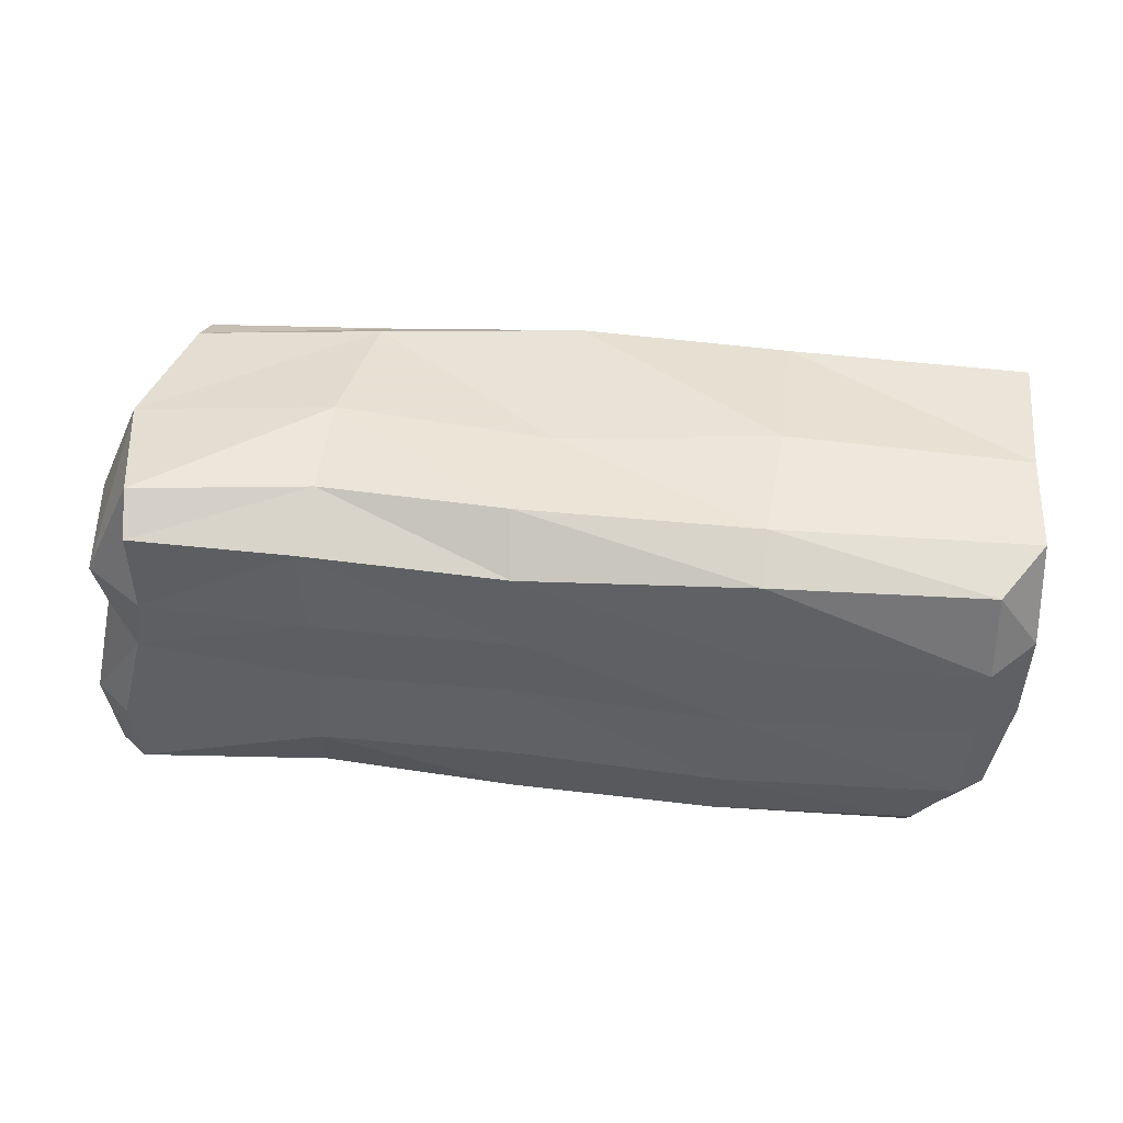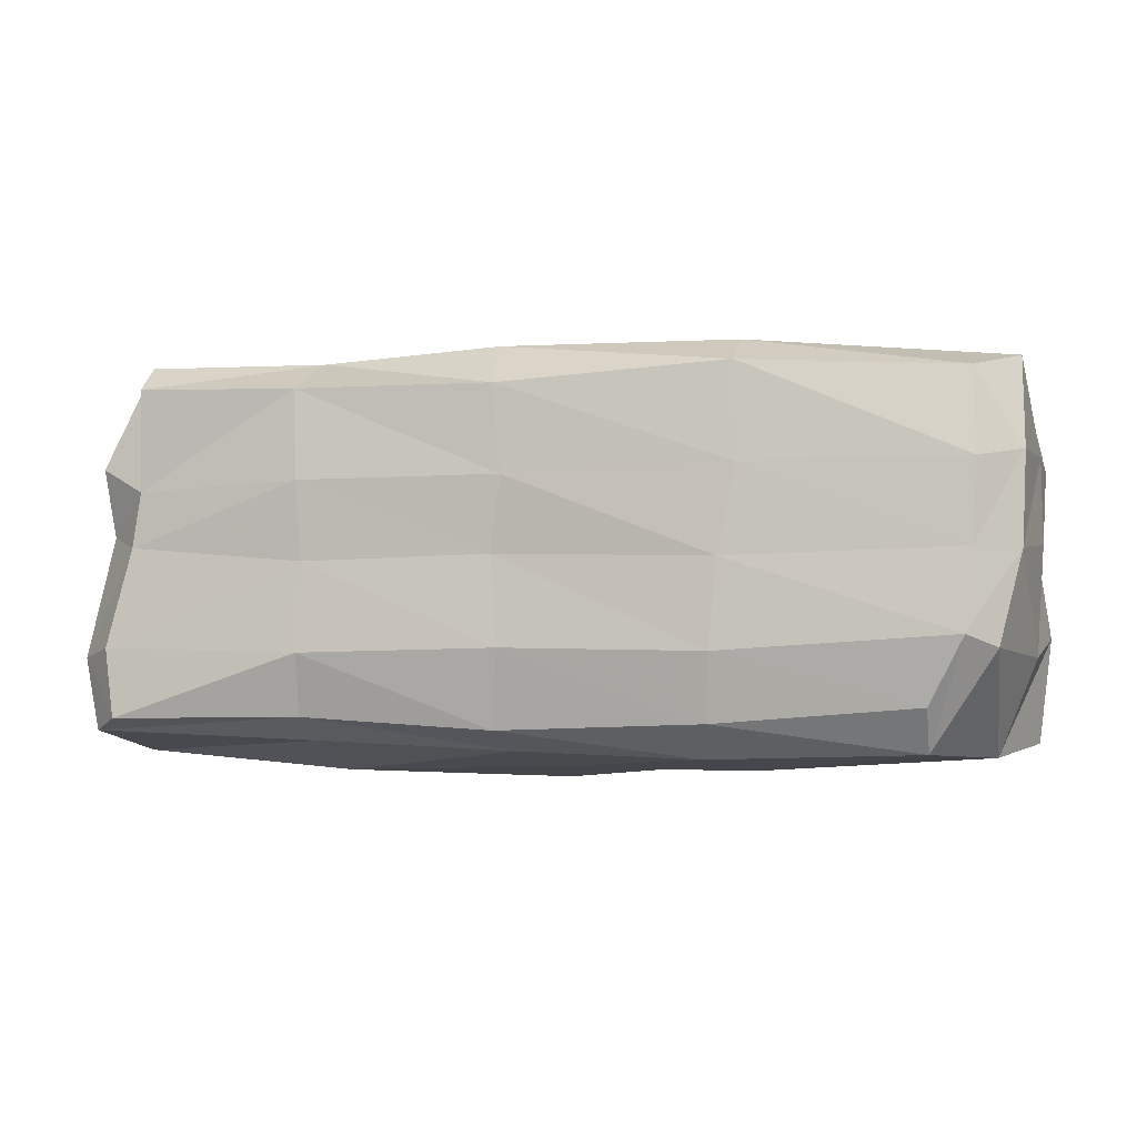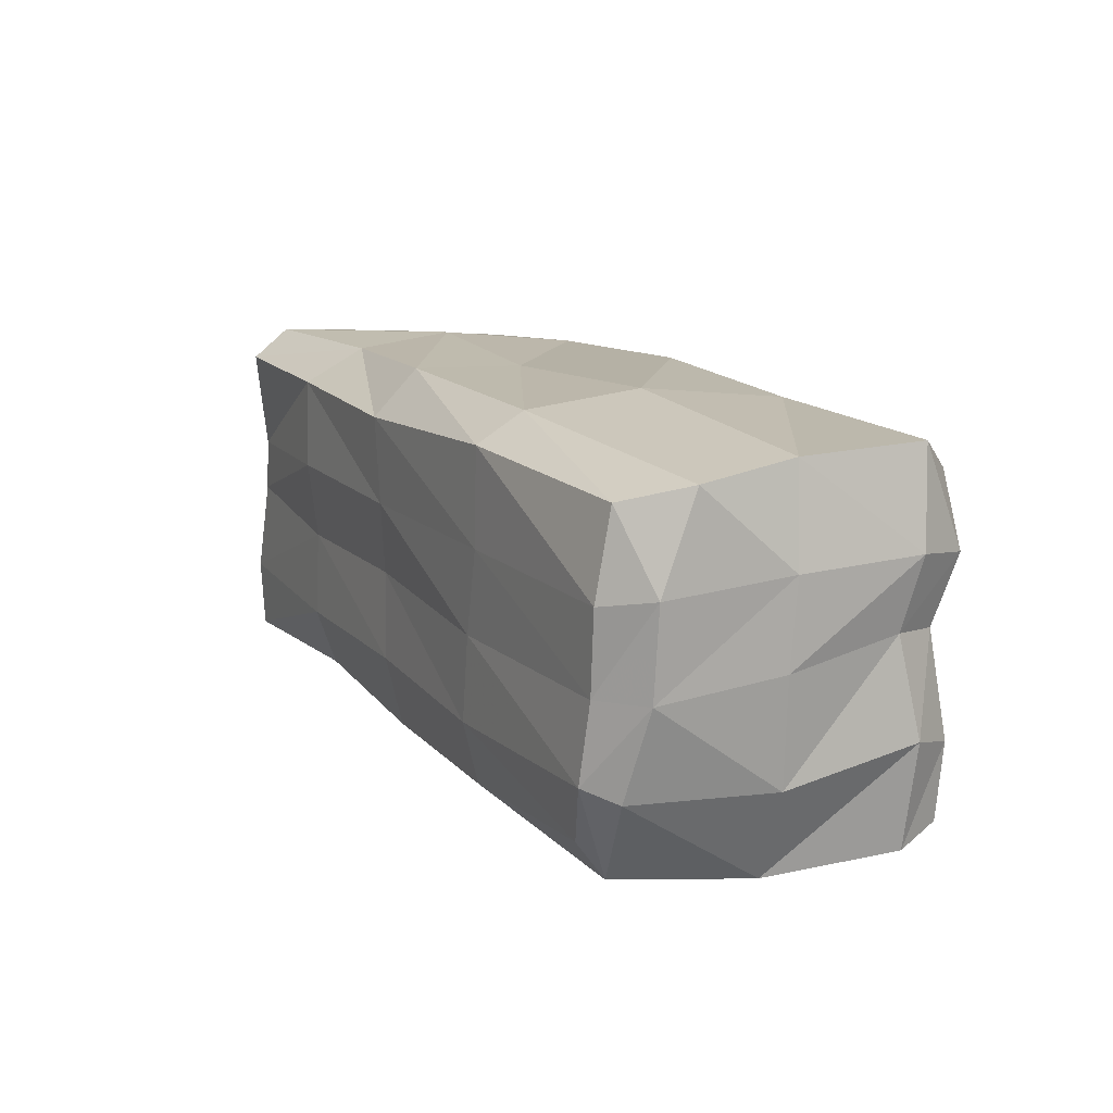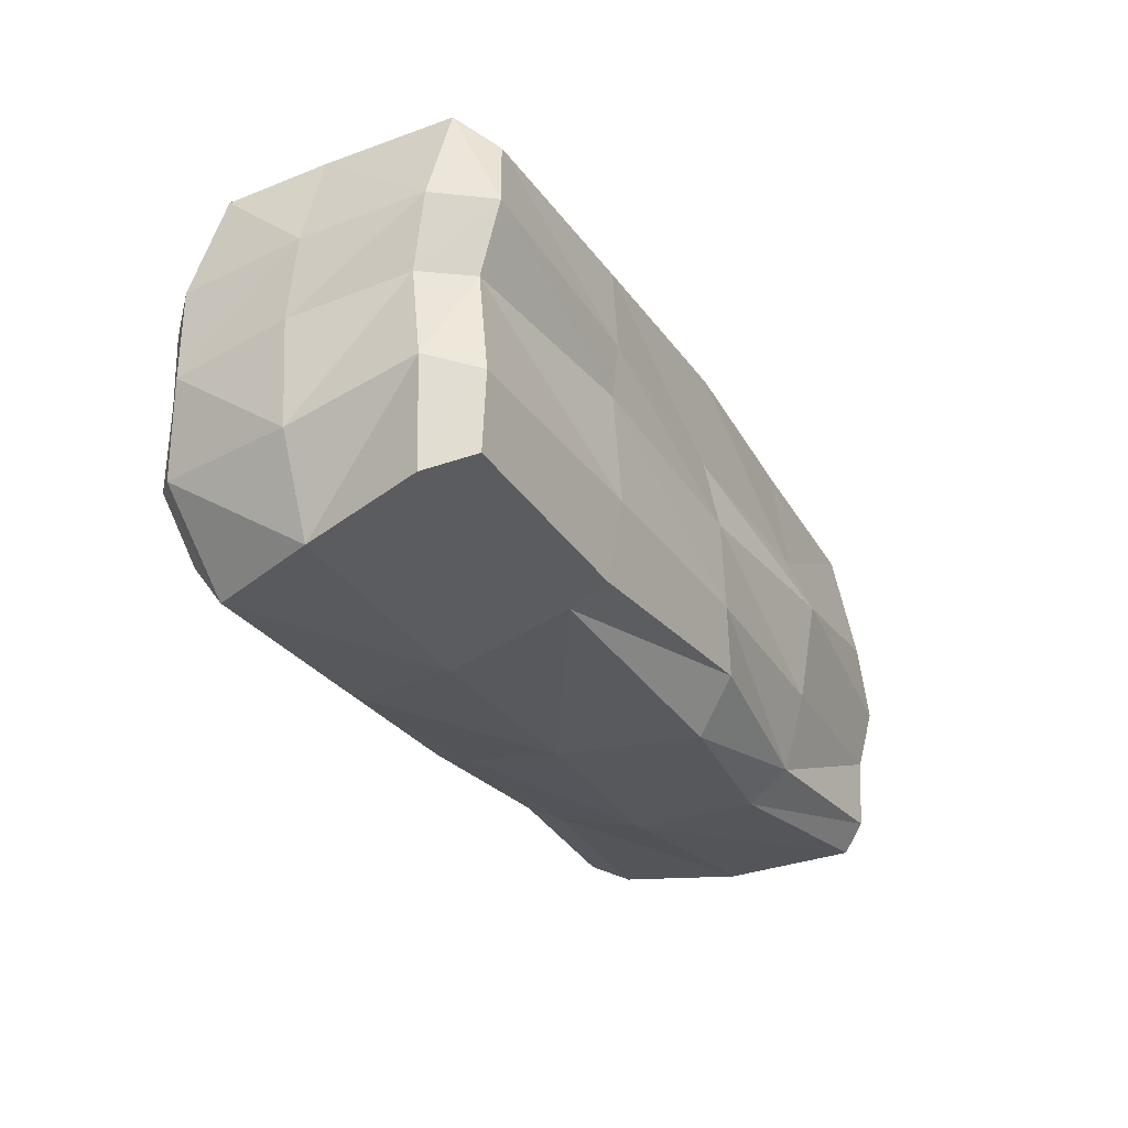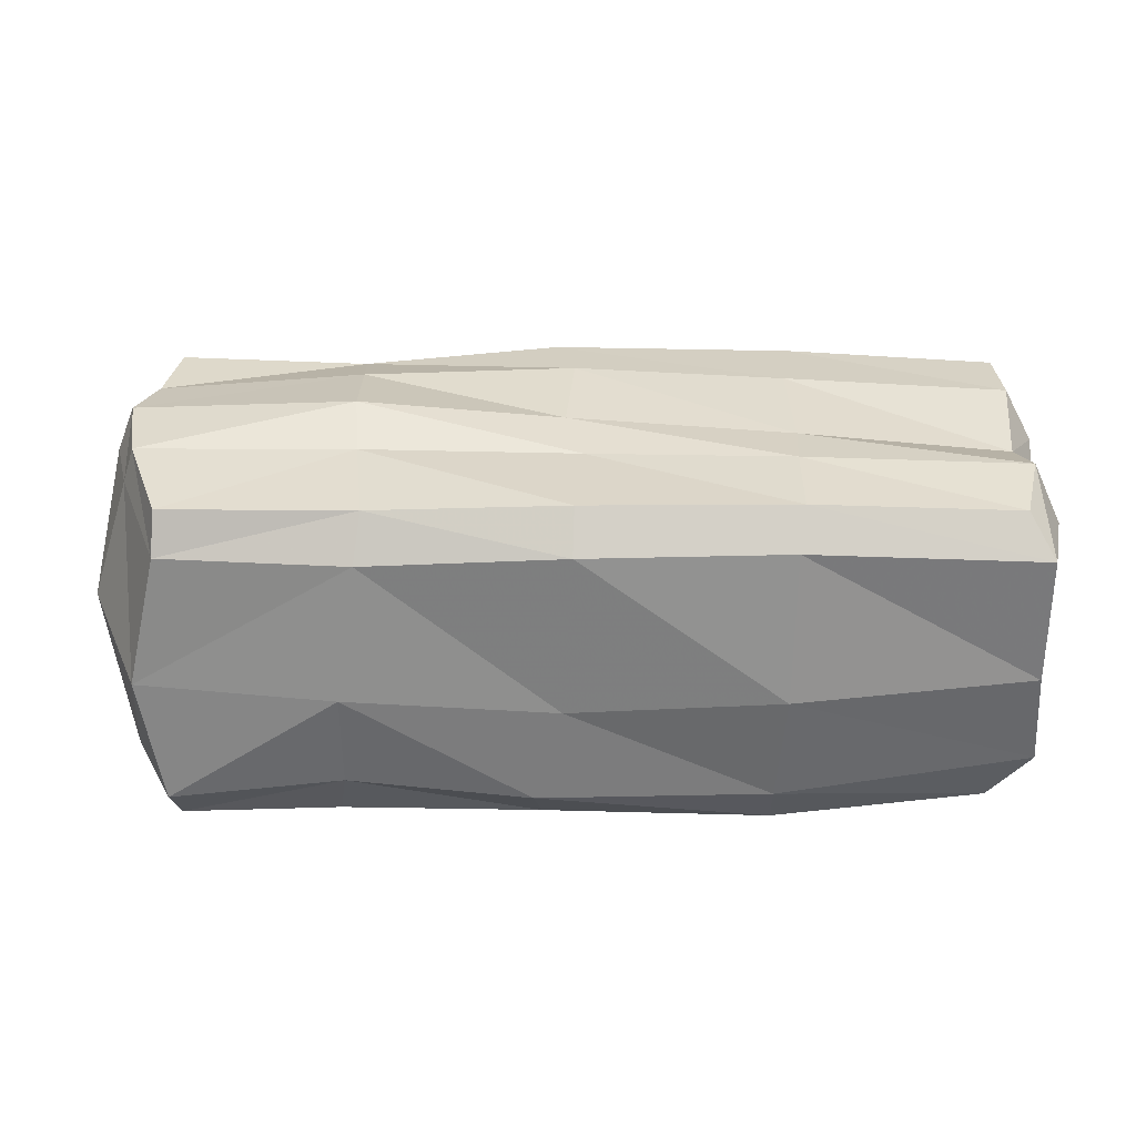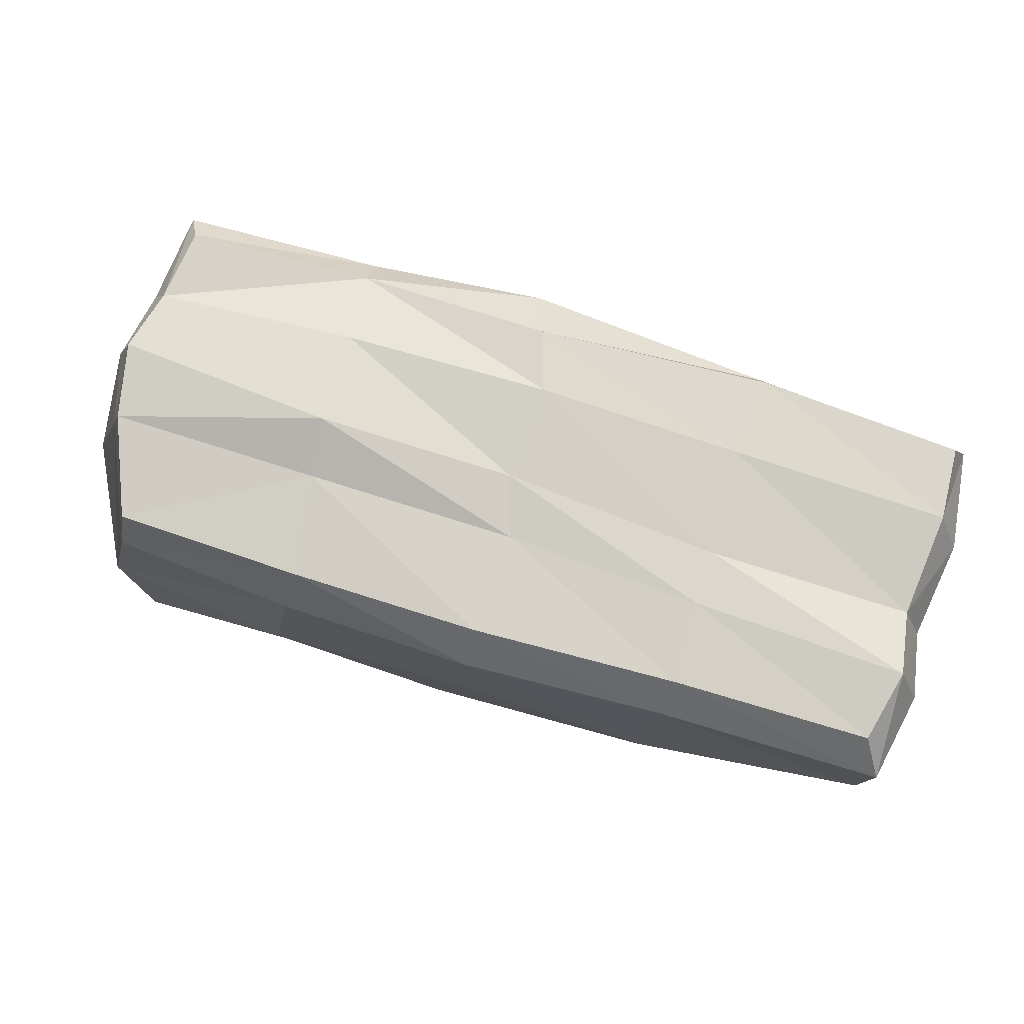
<metadata>
{"format":"obj","ext":"obj","renderer":"f3d","projection":"perspective","resolution":1024,"background":"white","views":[{"elev":44.7,"azim":6.5,"up":"+Z"},{"elev":-5.4,"azim":14.7,"up":"+Z"},{"elev":14.4,"azim":62.9,"up":"+Z"},{"elev":-29.7,"azim":117.5,"up":"+Z"},{"elev":31.2,"azim":0.7,"up":"+Y"},{"elev":77.5,"azim":16.4,"up":"+Y"}]}
</metadata>
<code>
v -5.1 -2.348 2.242
v 5.49 -2.043 2.124
v -5.074 2.14 2.046
v 5.601 2.237 2.119
v -5.396 2.19 -2.156
v 5.811 2.184 -2.136
v -5.475 -2.219 -1.994
v 4.896 -2.161 -1.933
v -5.258 -2.18 0.2021
v -5.743 2.338 -0.3006
v 5.725 2.058 0.2609
v 5.462 -2.276 -0.05476
v -6.25 0.149 -0.255
v -5.921 -0.06532 -2.379
v 5.586 -0.1312 -2.508
v 6.193 -0.1948 0.1388
v 5.929 0.02456 2.512
v -5.504 -0.1796 2.452
v -5.147 -2.187 0.9246
v -6.246 0.13 0.7766
v -5.564 2.275 0.722
v 5.825 2.367 1.158
v 6.177 -0.09258 1.259
v 5.522 -2.27 1.008
v 6.096 -0.1718 -1.268
v 5.856 2.254 -1.13
v -5.538 2.198 -1.158
v -6.171 0.07012 -1.384
v -5.584 -2.23 -1.087
v 5.364 -2.371 -1.089
v -0.3164 -0.1359 -2.614
v -0.1973 2.398 -2.109
v 0.05713 2.482 -1.269
v -0.04929 2.394 0.02314
v 0.1904 2.301 0.836
v 0.08498 2.329 2.219
v -0.05439 -0.4074 2.689
v -0.3372 -2.381 2.115
v -0.243 -2.362 0.9752
v -0.3978 -2.251 0.001687
v -0.2985 -2.311 -1.164
v -0.4297 -2.031 -2.171
v -2.95 -0.1987 -2.649
v -2.864 2.047 -2.273
v -2.785 2.372 -1.267
v -2.752 2.616 0.02736
v -2.685 2.317 0.7851
v -2.521 2.204 2.155
v -2.863 -0.2047 2.76
v -2.992 -2.312 2.172
v -2.933 -2.368 0.9907
v -2.893 -2.258 -0.03218
v -2.939 -2.297 -1.189
v -2.99 -2.009 -1.988
v 2.888 2.373 1.017
v 2.931 2.312 0.265
v 2.861 2.384 -1.191
v 3.018 2.262 -2.312
v 2.498 -0.113 -2.67
v 2.274 -2.153 -2.109
v 2.345 -2.385 -1.244
v 2.452 -2.361 -0.1058
v 2.694 -2.362 1.022
v 2.666 -2.322 2.272
v 2.77 -0.1632 2.798
v 2.891 2.313 2.13
v -5.098 1.601 2.319
v -5.714 1.803 0.734
v -5.981 1.74 -0.2704
v -5.793 1.66 -1.254
v -5.591 1.859 -2.472
v -2.871 1.5 -2.664
v -0.4164 1.851 -2.75
v 2.949 1.731 -2.497
v 6.038 1.546 -2.31
v 6.211 1.613 -0.9319
v 6.041 1.386 0.3586
v 6.186 1.595 1.296
v 5.916 1.756 2.536
v 2.814 1.847 2.537
v 0.06977 1.831 2.649
v -2.604 1.637 2.545
v -5.17 -1.829 2.615
v -5.794 -1.937 1.276
v -5.756 -1.654 0.4041
v -6.108 -1.728 -1.186
v -5.881 -1.81 -2.136
v -2.925 -1.473 -2.278
v -0.2822 -1.473 -2.42
v 2.151 -1.627 -2.531
v 4.875 -1.759 -2.478
v 5.729 -2.021 -1.236
v 6.015 -1.809 -0.04578
v 6.064 -1.766 1.134
v 6.023 -1.286 2.349
v 2.661 -1.686 2.637
v -0.4331 -1.74 2.695
v -2.864 -1.533 2.617
f 97 38 64 96
f 33 34 56 57
f 42 89 90 60
f 40 41 61 62
f 30 92 93 12
f 86 29 9 85
f 19 84 85 9
f 34 35 55 56
f 94 24 12 93
f 39 40 62 63
f 70 28 13 69
f 31 73 74 59
f 77 16 25 76
f 78 23 16 77
f 81 37 65 80
f 69 13 20 68
f 83 84 19 1
f 68 20 18 67
f 35 36 66 55
f 17 23 78 79
f 2 24 94 95
f 38 39 63 64
f 76 25 15 75
f 32 33 57 58
f 14 28 70 71
f 7 29 86 87
f 41 42 60 61
f 91 92 30 8
f 43 72 73 31
f 44 45 33 32
f 45 46 34 33
f 46 47 35 34
f 47 48 36 35
f 82 49 37 81
f 98 50 38 97
f 50 51 39 38
f 51 52 40 39
f 52 53 41 40
f 53 54 42 41
f 54 88 89 42
f 71 72 43 14
f 27 45 44 5
f 10 46 45 27
f 21 47 46 10
f 3 48 47 21
f 18 49 82 67
f 1 50 98 83
f 19 51 50 1
f 9 52 51 19
f 29 53 52 9
f 7 54 53 29
f 87 88 54 7
f 56 55 22 11
f 57 56 11 26
f 58 57 26 6
f 59 74 75 15
f 60 90 91 8
f 61 60 8 30
f 62 61 30 12
f 63 62 12 24
f 64 63 24 2
f 96 64 2 95
f 80 65 17 79
f 55 66 4 22
f 21 68 67 3
f 10 69 68 21
f 27 70 69 10
f 71 70 27 5
f 5 44 72 71
f 73 72 44 32
f 74 73 32 58
f 75 74 58 6
f 26 76 75 6
f 11 77 76 26
f 22 78 77 11
f 79 78 22 4
f 66 80 79 4
f 36 81 80 66
f 48 82 81 36
f 67 82 48 3
f 18 20 84 83
f 85 84 20 13
f 28 86 85 13
f 87 86 28 14
f 14 43 88 87
f 89 88 43 31
f 90 89 31 59
f 91 90 59 15
f 15 25 92 91
f 93 92 25 16
f 23 94 93 16
f 95 94 23 17
f 65 96 95 17
f 37 97 96 65
f 49 98 97 37
f 83 98 49 18

</code>
